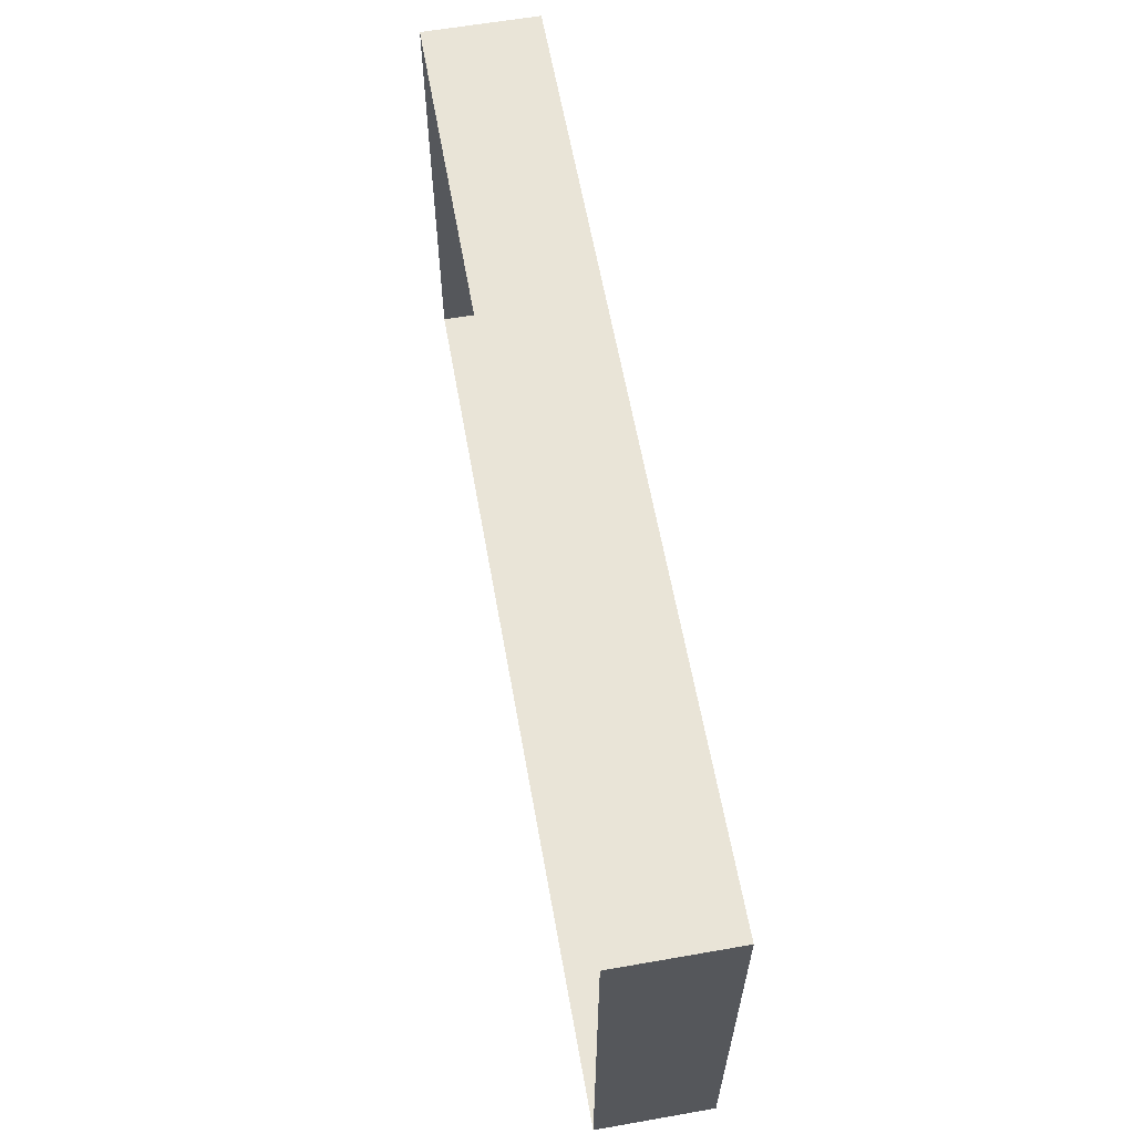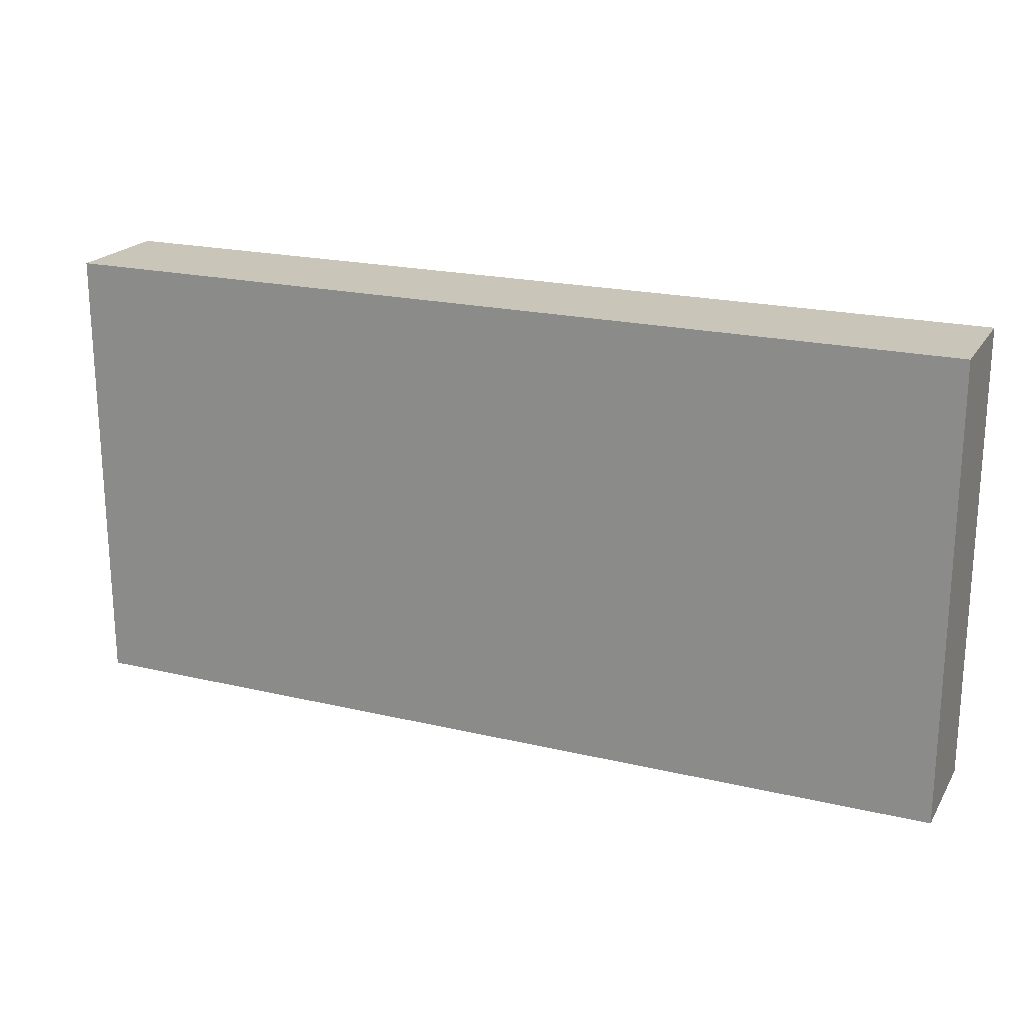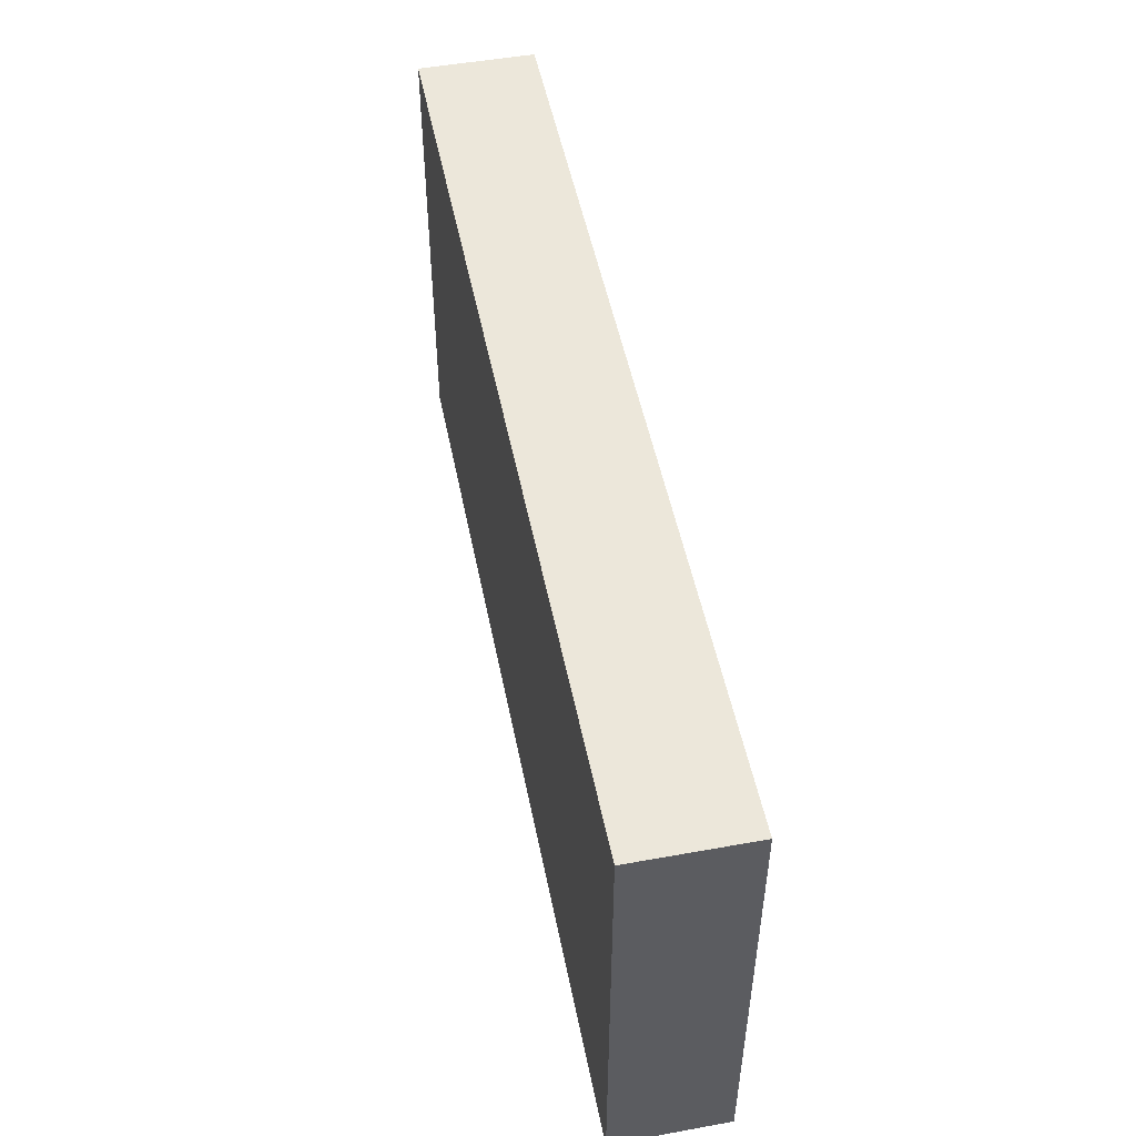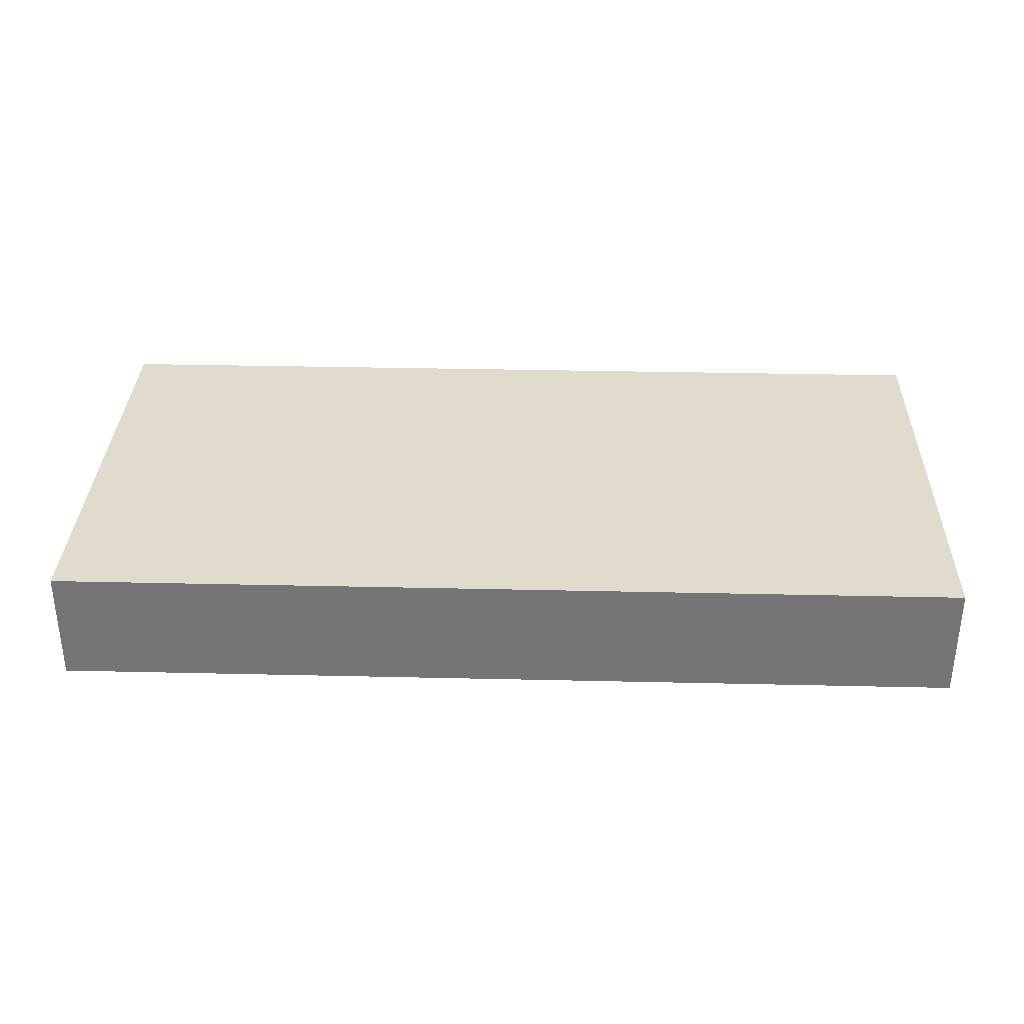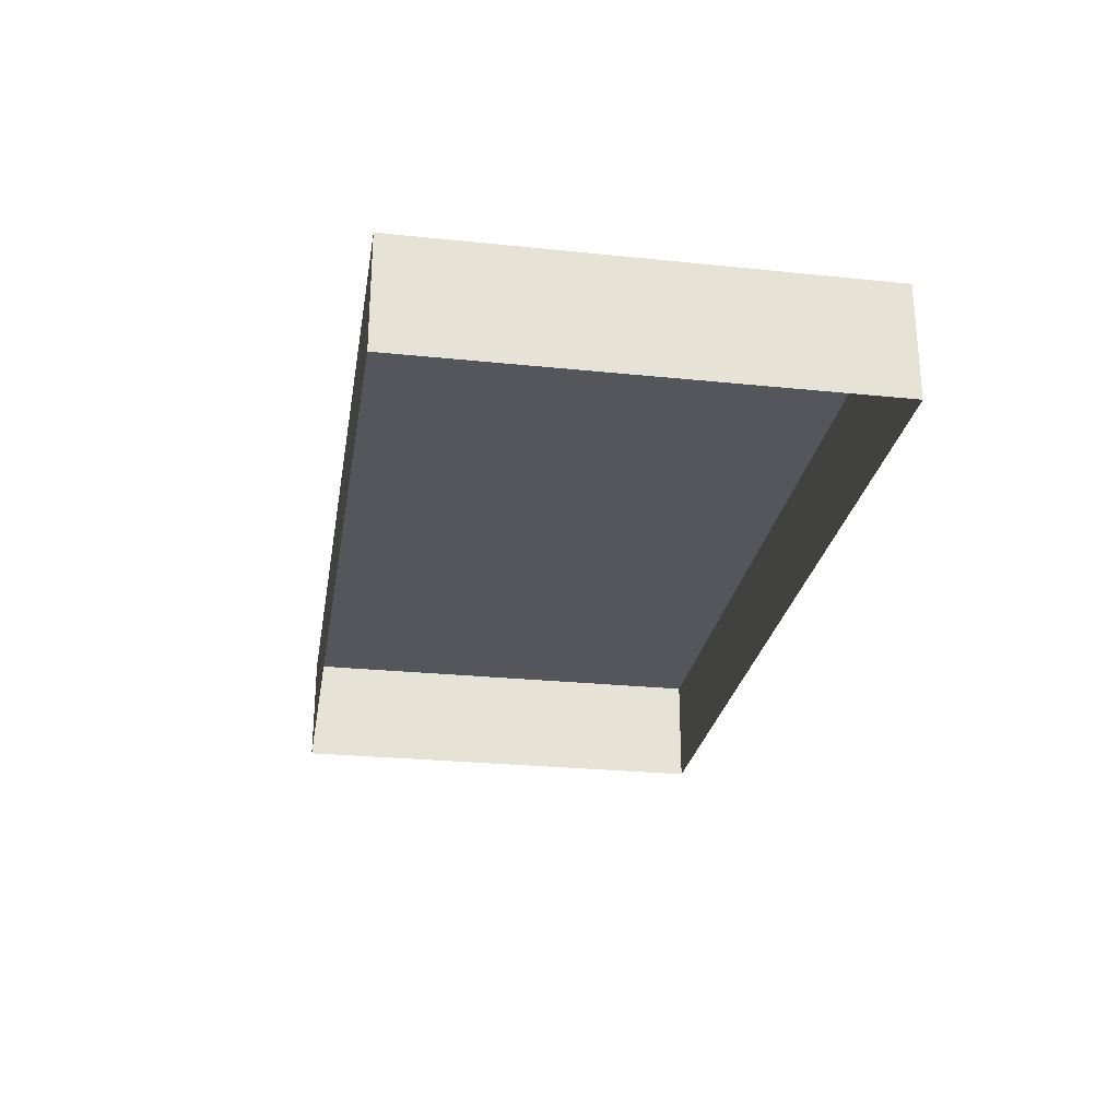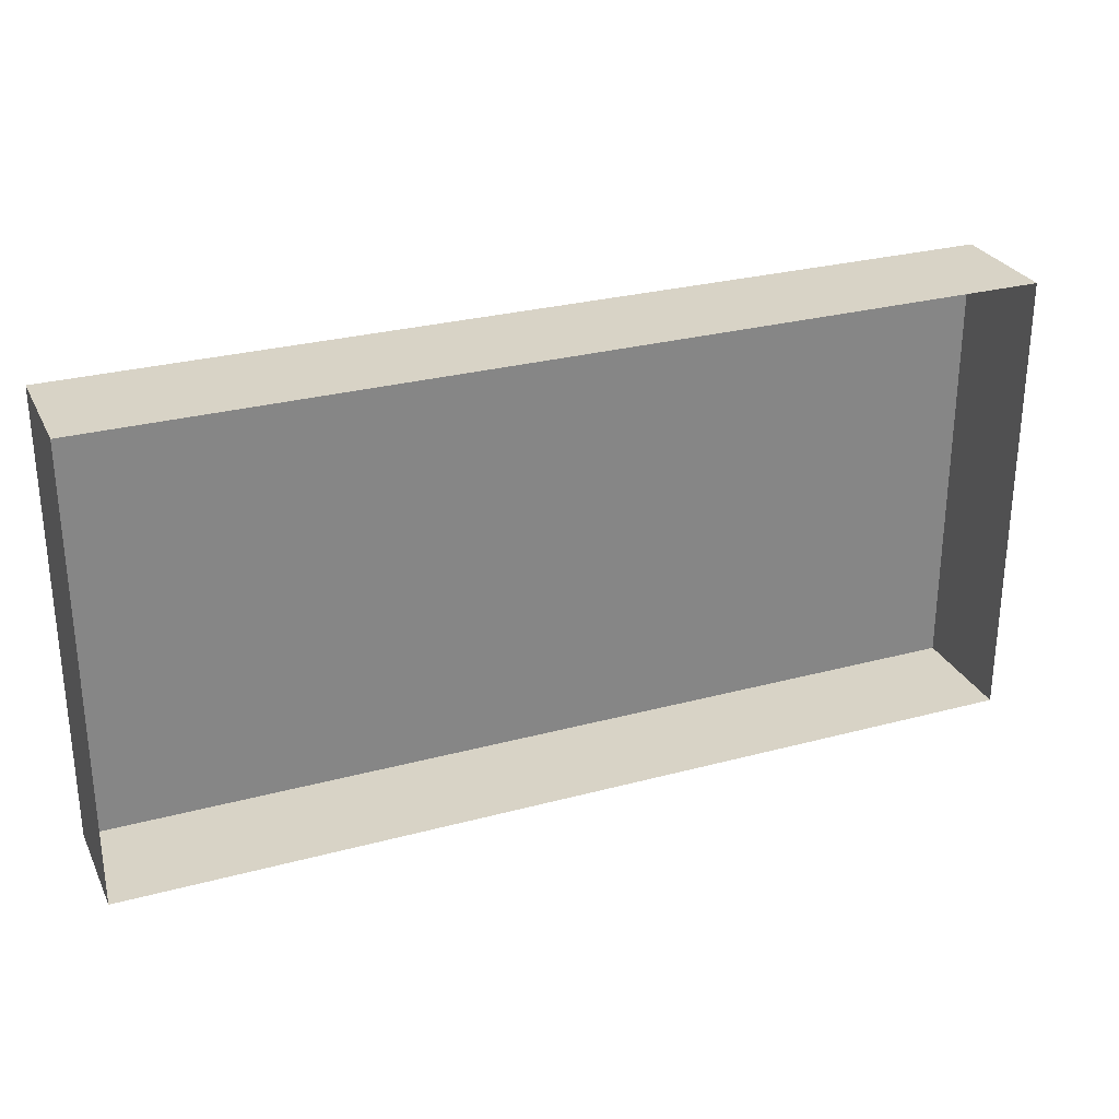
<metadata>
{"format":"obj","ext":"obj","renderer":"f3d","projection":"perspective","resolution":1024,"background":"white","views":[{"elev":61.2,"azim":-100.1,"up":"+Y"},{"elev":20.6,"azim":23.2,"up":"+Y"},{"elev":50.5,"azim":78.8,"up":"+Y"},{"elev":33.2,"azim":1.8,"up":"+Z"},{"elev":-26.2,"azim":-99.3,"up":"+Z"},{"elev":28.2,"azim":157.9,"up":"+Y"}]}
</metadata>
<code>
o 3dw.61c6c6a47e5b9d34496c7671bf276db5/Model/distancia1/distancia/mesh1/mesh1-geometry/material_2/component_23#mesh1-geometry
v 0.1904 -0.4119 0.0832
v 0.1144 -0.4119 0.0737
v 0.1904 -0.4119 0.0737
v 0.1144 -0.4119 0.0737
v 0.1904 -0.4119 0.0832
v 0.1144 -0.4119 0.0832
v 0.1904 -0.4119 0.0832
v 0.1144 -0.374 0.0832
v 0.1144 -0.4119 0.0832
v 0.1144 -0.374 0.0832
v 0.1904 -0.4119 0.0832
v 0.1904 -0.374 0.0832
v 0.1904 -0.4119 0.0832
v 0.1904 -0.374 0.0737
v 0.1904 -0.374 0.0832
v 0.1904 -0.374 0.0737
v 0.1904 -0.4119 0.0832
v 0.1904 -0.4119 0.0737
v 0.1904 -0.374 0.0737
v 0.1144 -0.374 0.0832
v 0.1904 -0.374 0.0832
v 0.1144 -0.374 0.0832
v 0.1904 -0.374 0.0737
v 0.1144 -0.374 0.0737
v 0.1144 -0.4119 0.0737
v 0.1144 -0.374 0.0832
v 0.1144 -0.374 0.0737
v 0.1144 -0.374 0.0832
v 0.1144 -0.4119 0.0737
v 0.1144 -0.4119 0.0832
f 1 2 3
f 3 2 1
f 4 5 6
f 6 5 4
f 7 8 9
f 9 8 7
f 10 11 12
f 12 11 10
f 13 14 15
f 15 14 13
f 16 17 18
f 18 17 16
f 19 20 21
f 21 20 19
f 22 23 24
f 24 23 22
f 25 26 27
f 27 26 25
f 28 29 30
f 30 29 28

</code>
